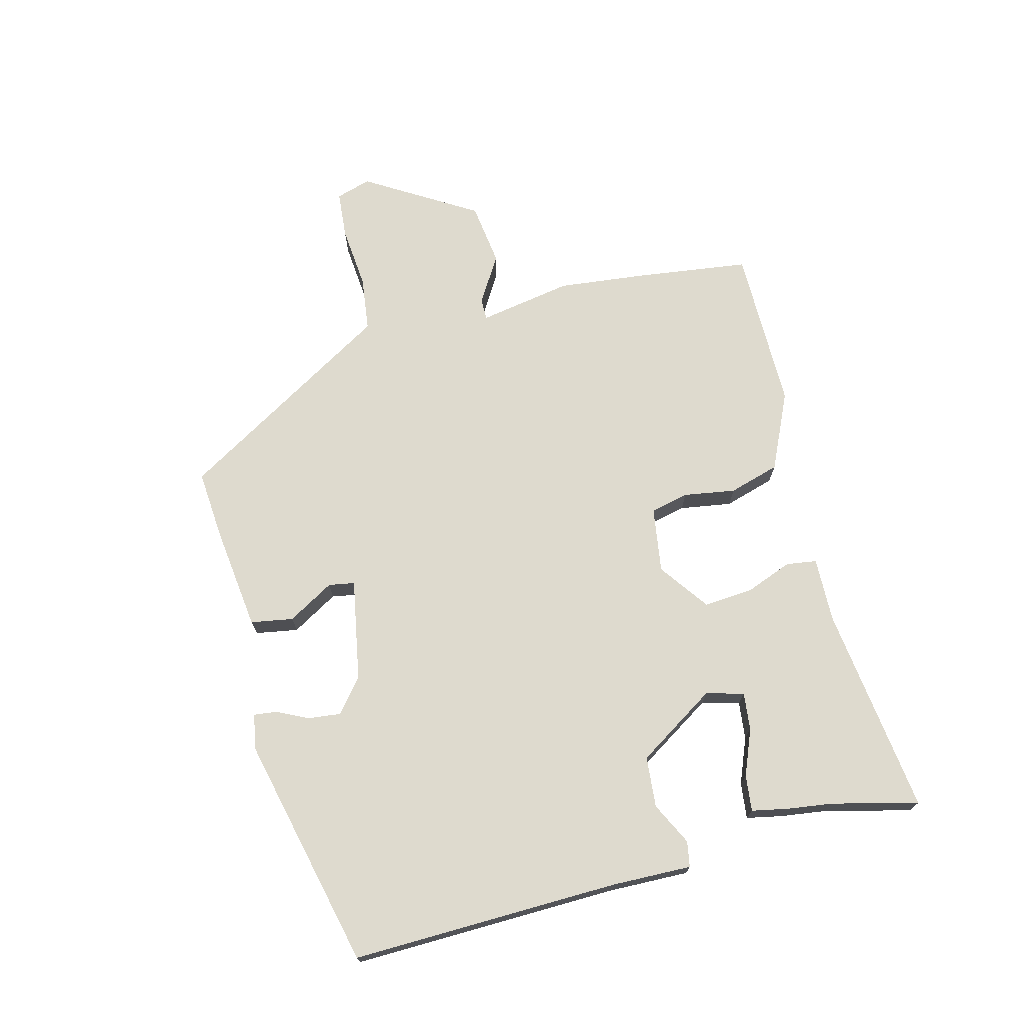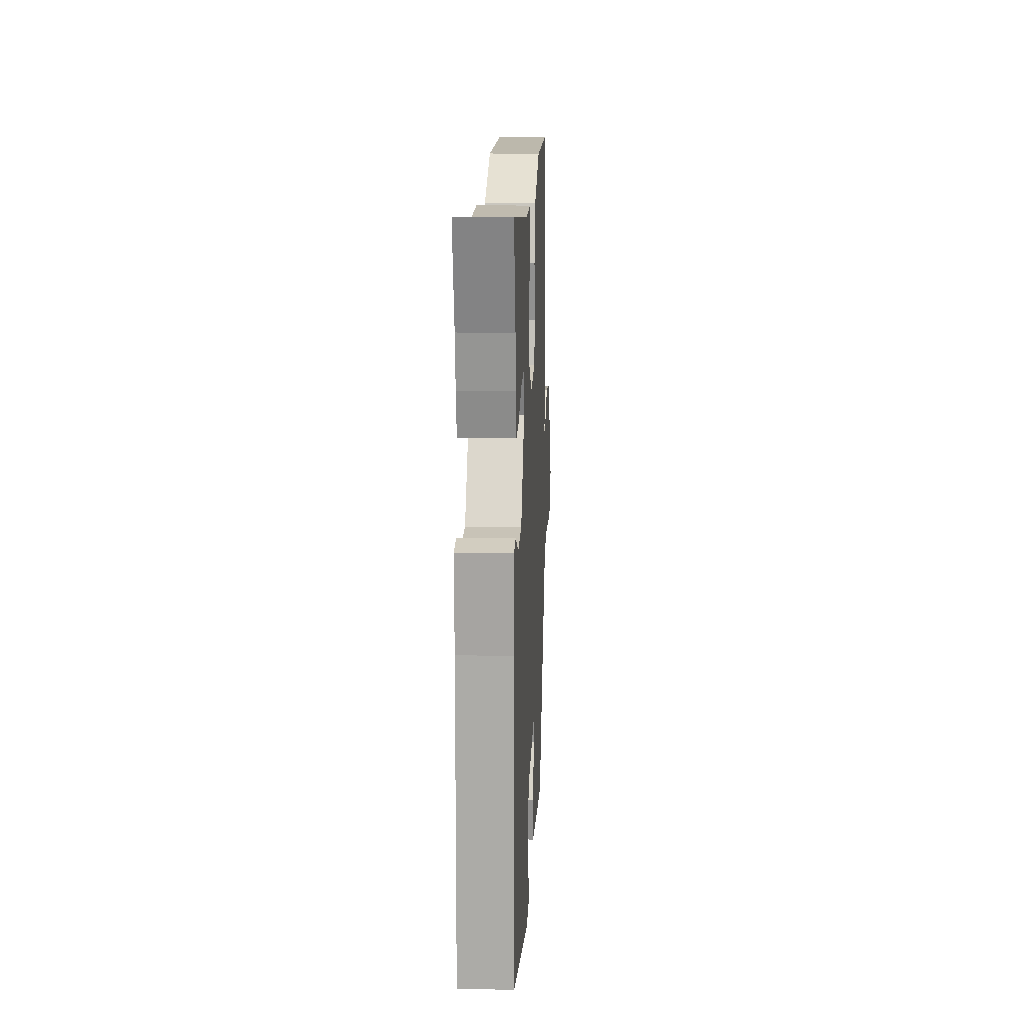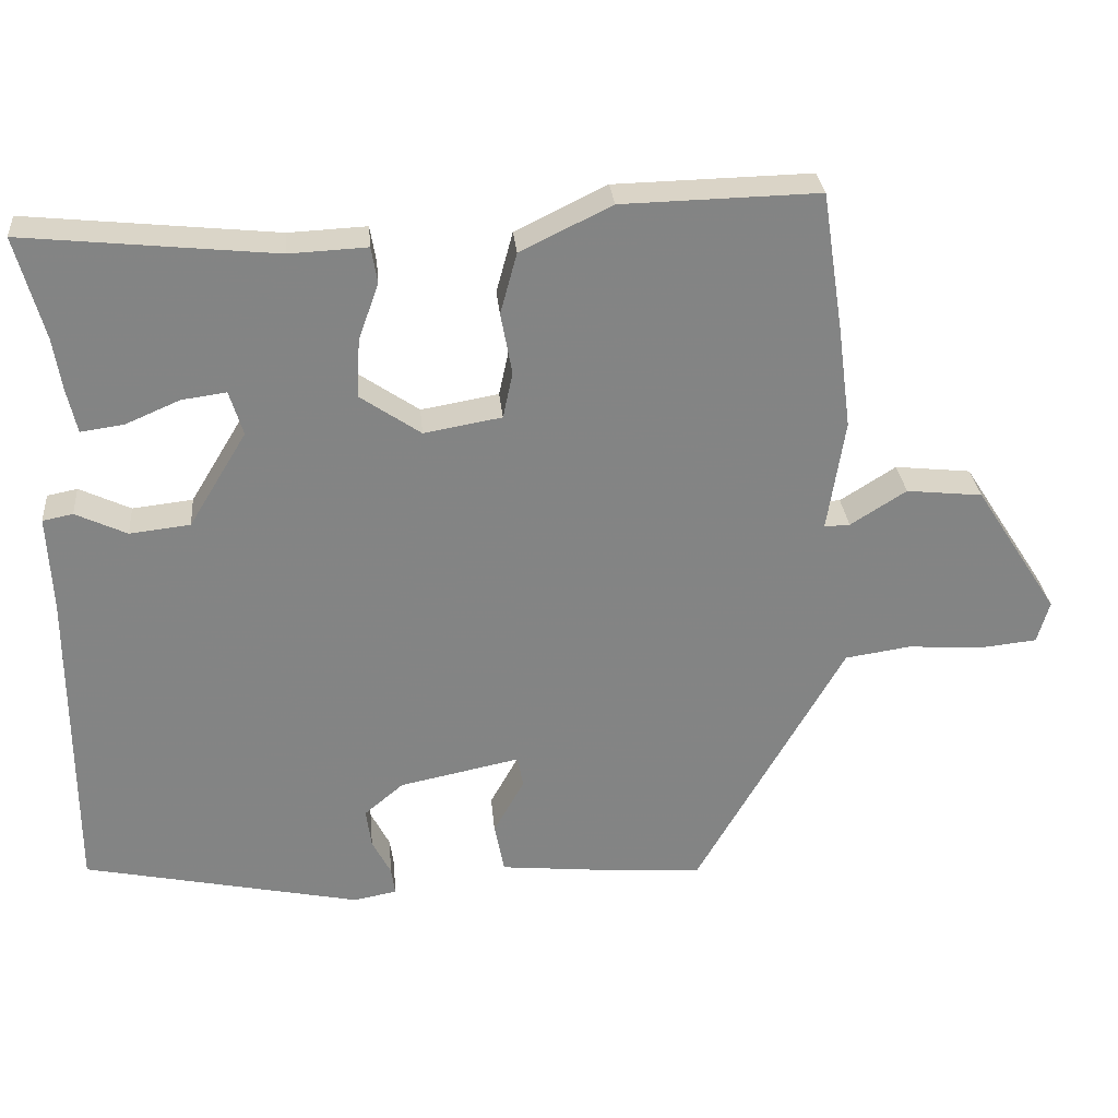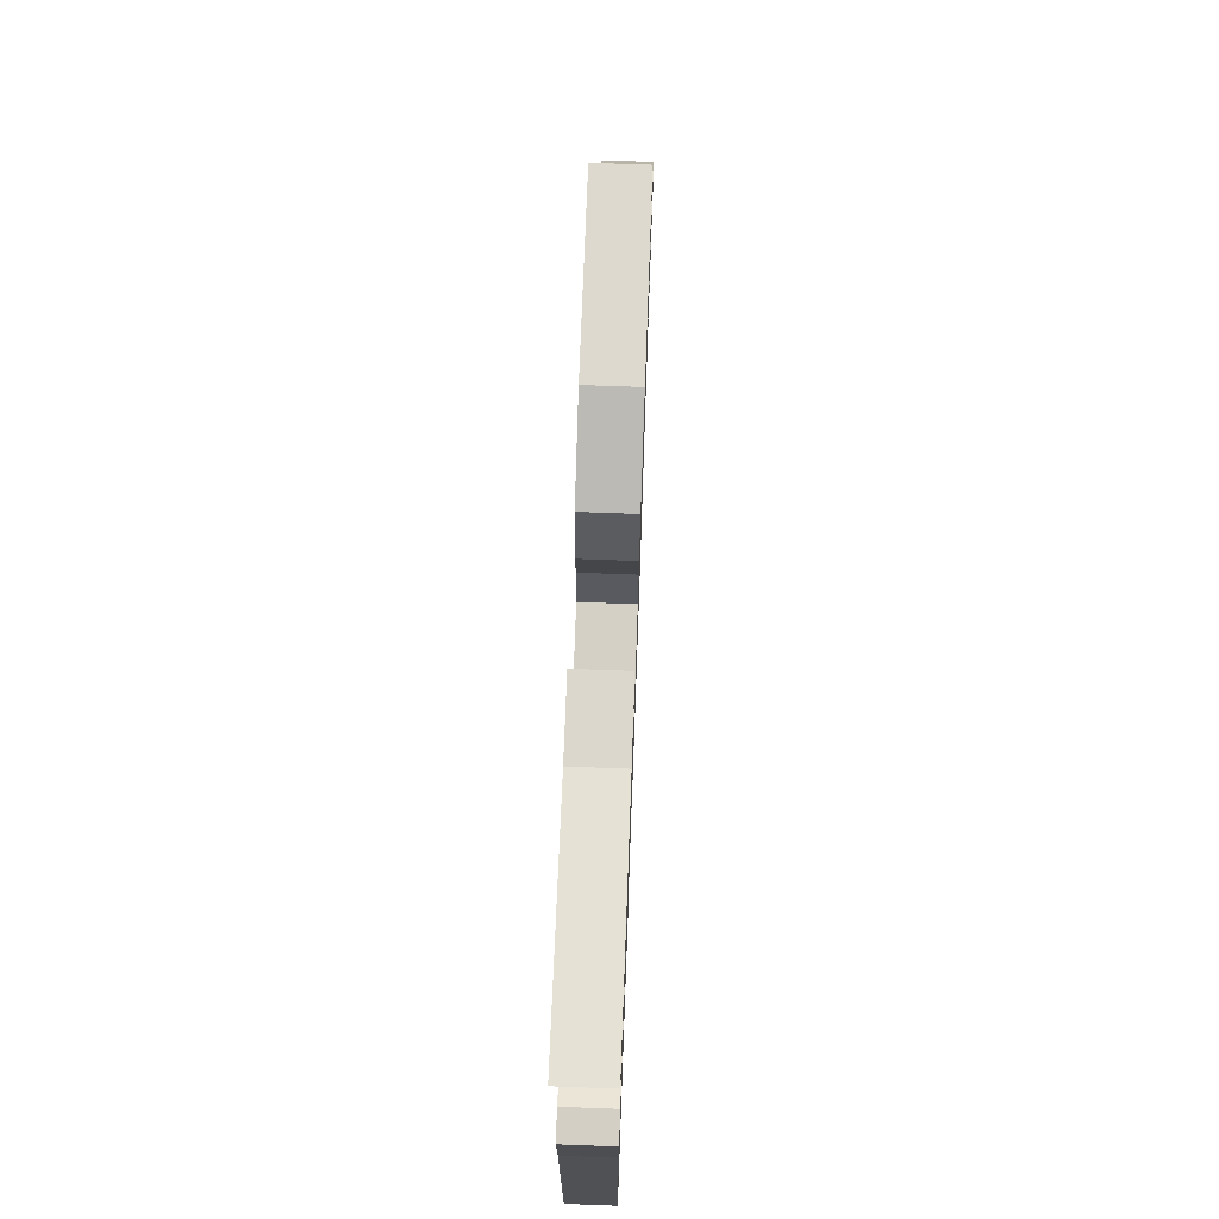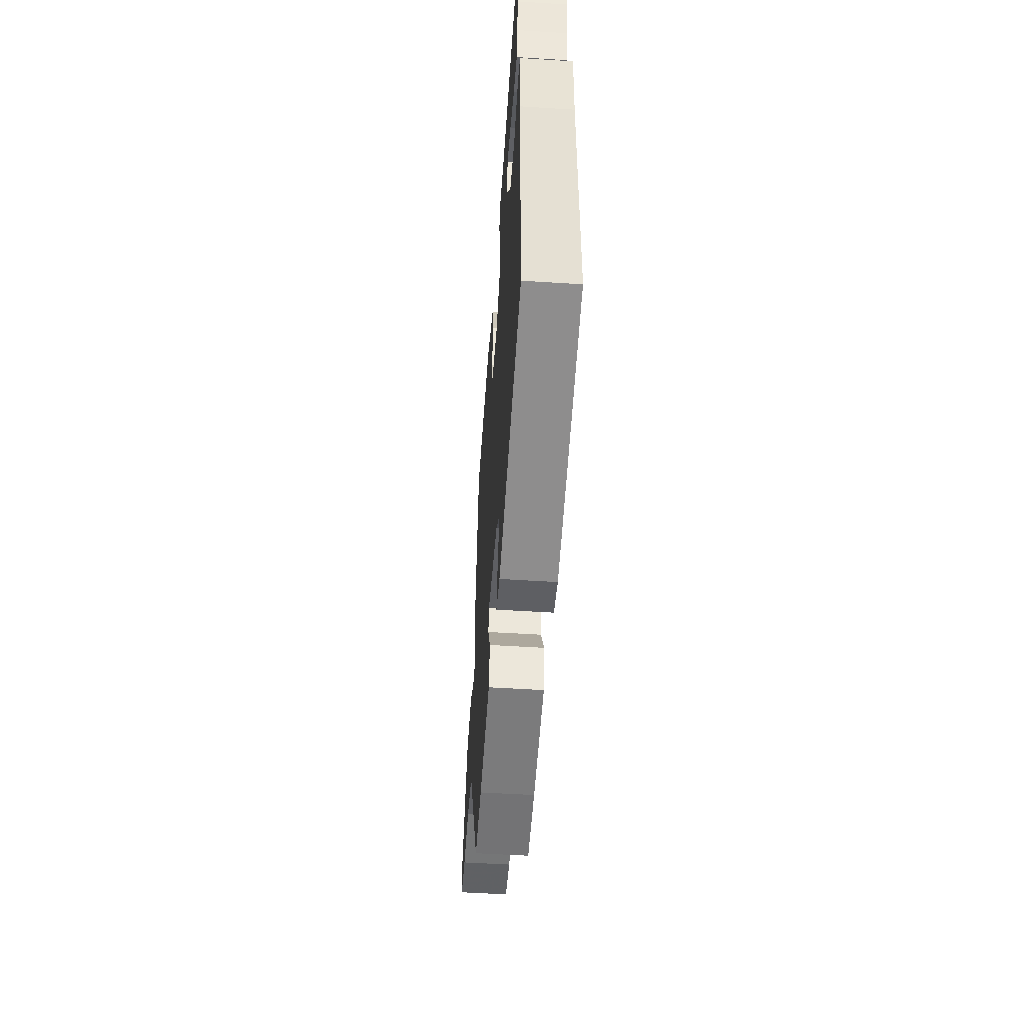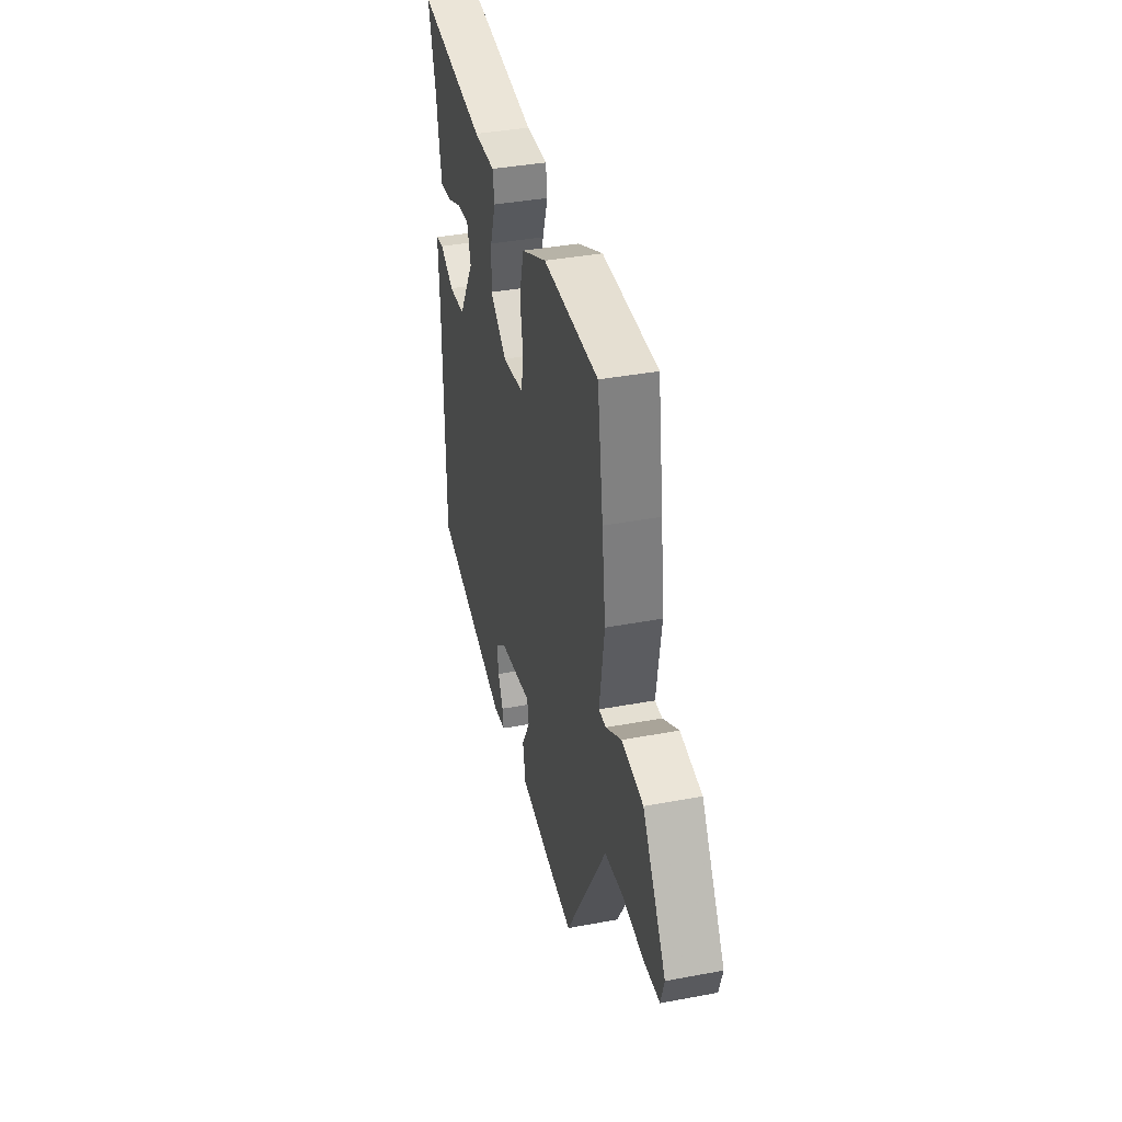
<metadata>
{"format":"obj","ext":"obj","renderer":"f3d","projection":"perspective","resolution":1024,"background":"white","views":[{"elev":71.3,"azim":-105.7,"up":"+Y"},{"elev":13.3,"azim":-87.2,"up":"+Z"},{"elev":29.1,"azim":-5.2,"up":"+Z"},{"elev":70.2,"azim":-87.9,"up":"+Z"},{"elev":-52.7,"azim":-93.9,"up":"+Z"},{"elev":38.9,"azim":76.8,"up":"+Z"}]}
</metadata>
<code>
v -0.465 0.07 0.373
v -0.502 0.07 0.509
v -0.17 0.07 0.475
v -0.067 0.07 0.48
v -0.059 0.07 0.432
v -0.086 0.07 0.357
v -0.09 0.07 0.279
v -0.01 0.07 0.224
v 0.093 0.07 0.242
v 0.106 0.07 0.303
v 0.091 0.07 0.385
v 0.113 0.07 0.466
v 0.234 0.07 0.525
v 0.495 0.07 0.531
v 0.523 0.07 0.349
v 0.541 0.07 0.212
v 0.518 0.07 0.063
v 0.552 0.07 0.064
v 0.626 0.07 0.111
v 0.727 0.07 0.1
v 0.838 0.07 -0.073
v 0.822 0.07 -0.129
v 0.746 0.07 -0.137
v 0.646 0.07 -0.13
v 0.559 0.07 -0.143
v 0.521 0.07 -0.21
v 0.363 0.07 -0.487
v 0.256 0.07 -0.481
v 0.087 0.07 -0.464
v 0.074 0.07 -0.397
v 0.115 0.07 -0.323
v 0.107 0.07 -0.282
v -0.053 0.07 -0.315
v -0.105 0.07 -0.359
v -0.098 0.07 -0.411
v -0.073 0.07 -0.46
v -0.068 0.07 -0.496
v -0.125 0.07 -0.507
v -0.494 0.07 -0.429
v -0.494 0.07 -0.005
v -0.5 0.07 0.121
v -0.46 0.07 0.129
v -0.392 0.07 0.097
v -0.312 0.07 0.106
v -0.235 0.07 0.233
v -0.253 0.07 0.292
v -0.312 0.07 0.284
v -0.384 0.07 0.253
v -0.441 0.07 0.245
v -0.454 0.07 0.303
v -0.465 0 0.373
v -0.502 0 0.509
v -0.17 0 0.475
v -0.067 0 0.48
v -0.059 0 0.432
v -0.086 0 0.357
v -0.09 0 0.279
v -0.01 0 0.224
v 0.093 0 0.242
v 0.106 0 0.303
v 0.091 0 0.385
v 0.113 0 0.466
v 0.234 0 0.525
v 0.495 0 0.531
v 0.523 0 0.349
v 0.541 0 0.212
v 0.518 0 0.063
v 0.552 0 0.064
v 0.626 0 0.111
v 0.727 0 0.1
v 0.838 0 -0.073
v 0.822 0 -0.129
v 0.746 0 -0.137
v 0.646 0 -0.13
v 0.559 0 -0.143
v 0.521 0 -0.21
v 0.363 0 -0.487
v 0.256 0 -0.481
v 0.087 0 -0.464
v 0.074 0 -0.397
v 0.115 0 -0.323
v 0.107 0 -0.282
v -0.053 0 -0.315
v -0.105 0 -0.359
v -0.098 0 -0.411
v -0.073 0 -0.46
v -0.068 0 -0.496
v -0.125 0 -0.507
v -0.494 0 -0.429
v -0.494 0 -0.005
v -0.5 0 0.121
v -0.46 0 0.129
v -0.392 0 0.097
v -0.312 0 0.106
v -0.235 0 0.233
v -0.253 0 0.292
v -0.312 0 0.284
v -0.384 0 0.253
v -0.441 0 0.245
v -0.454 0 0.303
f 49 50 1
f 48 49 1
f 47 48 1
f 1 2 3
f 47 1 3
f 46 47 3
f 4 5 6
f 3 4 6
f 46 3 6
f 45 46 6
f 44 45 6 7
f 40 41 42 43
f 39 40 43
f 38 39 43
f 37 38 43
f 36 37 43
f 35 36 43
f 34 35 43 44
f 44 7 8
f 34 44 8
f 33 34 8
f 29 30 31
f 28 29 31
f 27 28 31
f 26 27 31
f 25 26 31
f 25 31 32
f 22 23 24
f 21 22 24
f 20 21 24
f 19 20 24
f 18 19 24
f 17 18 24 25
f 15 16 17
f 14 15 17
f 13 14 17
f 12 13 17
f 11 12 17
f 10 11 17
f 17 25 32
f 10 17 32
f 9 10 32
f 8 9 32 33
f 51 100 99
f 51 99 98
f 51 98 97
f 53 52 51
f 53 51 97
f 53 97 96
f 56 55 54
f 56 54 53
f 56 53 96
f 56 96 95
f 57 56 95 94
f 93 92 91 90
f 93 90 89
f 93 89 88
f 93 88 87
f 93 87 86
f 93 86 85
f 94 93 85 84
f 58 57 94
f 58 94 84
f 58 84 83
f 81 80 79
f 81 79 78
f 81 78 77
f 81 77 76
f 81 76 75
f 82 81 75
f 74 73 72
f 74 72 71
f 74 71 70
f 74 70 69
f 74 69 68
f 75 74 68 67
f 67 66 65
f 67 65 64
f 67 64 63
f 67 63 62
f 67 62 61
f 67 61 60
f 82 75 67
f 82 67 60
f 82 60 59
f 83 82 59 58
f 1 51 52 2
f 2 52 53 3
f 3 53 54 4
f 4 54 55 5
f 5 55 56 6
f 6 56 57 7
f 7 57 58 8
f 8 58 59 9
f 9 59 60 10
f 10 60 61 11
f 11 61 62 12
f 12 62 63 13
f 13 63 64 14
f 14 64 65 15
f 15 65 66 16
f 16 66 67 17
f 17 67 68 18
f 18 68 69 19
f 19 69 70 20
f 20 70 71 21
f 21 71 72 22
f 22 72 73 23
f 23 73 74 24
f 24 74 75 25
f 25 75 76 26
f 26 76 77 27
f 27 77 78 28
f 28 78 79 29
f 29 79 80 30
f 30 80 81 31
f 31 81 82 32
f 32 82 83 33
f 33 83 84 34
f 34 84 85 35
f 35 85 86 36
f 36 86 87 37
f 37 87 88 38
f 38 88 89 39
f 39 89 90 40
f 40 90 91 41
f 41 91 92 42
f 42 92 93 43
f 43 93 94 44
f 44 94 95 45
f 45 95 96 46
f 46 96 97 47
f 47 97 98 48
f 48 98 99 49
f 49 99 100 50
f 50 100 51 1

</code>
